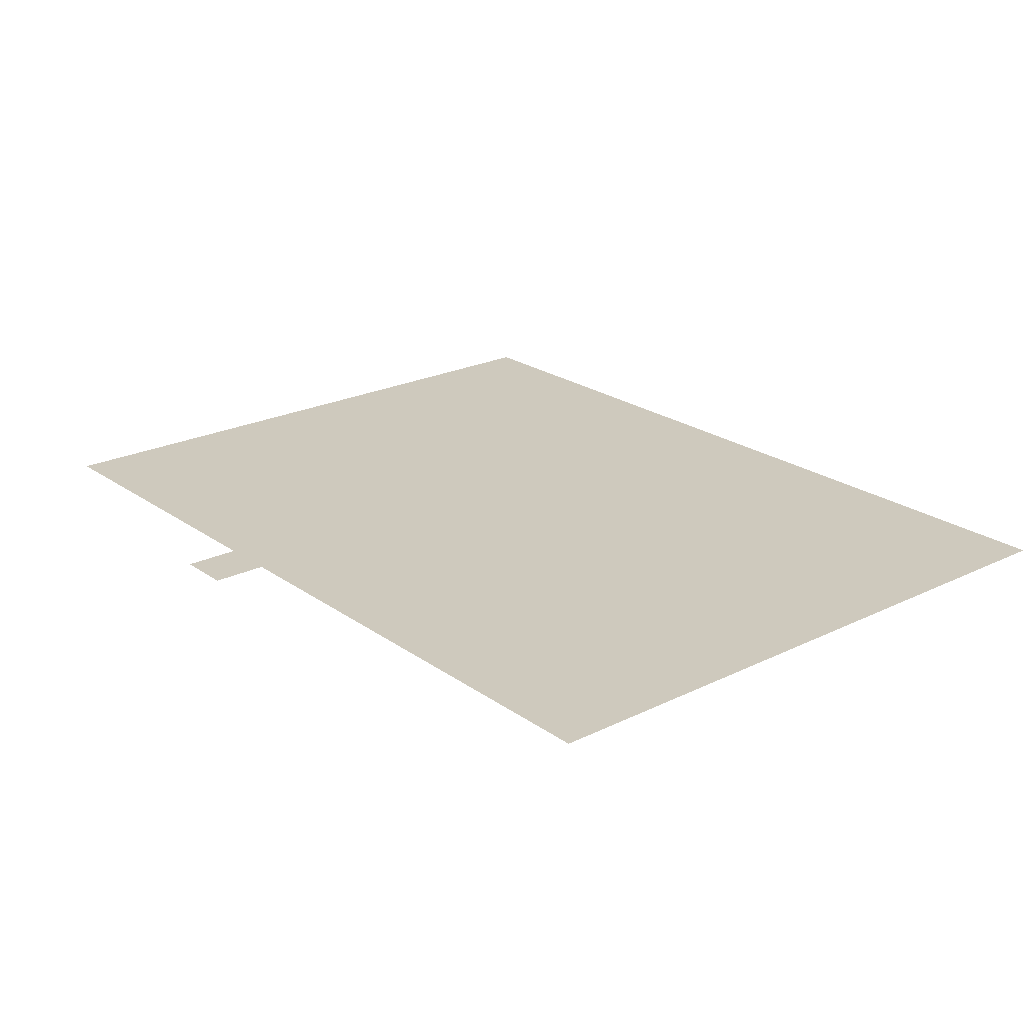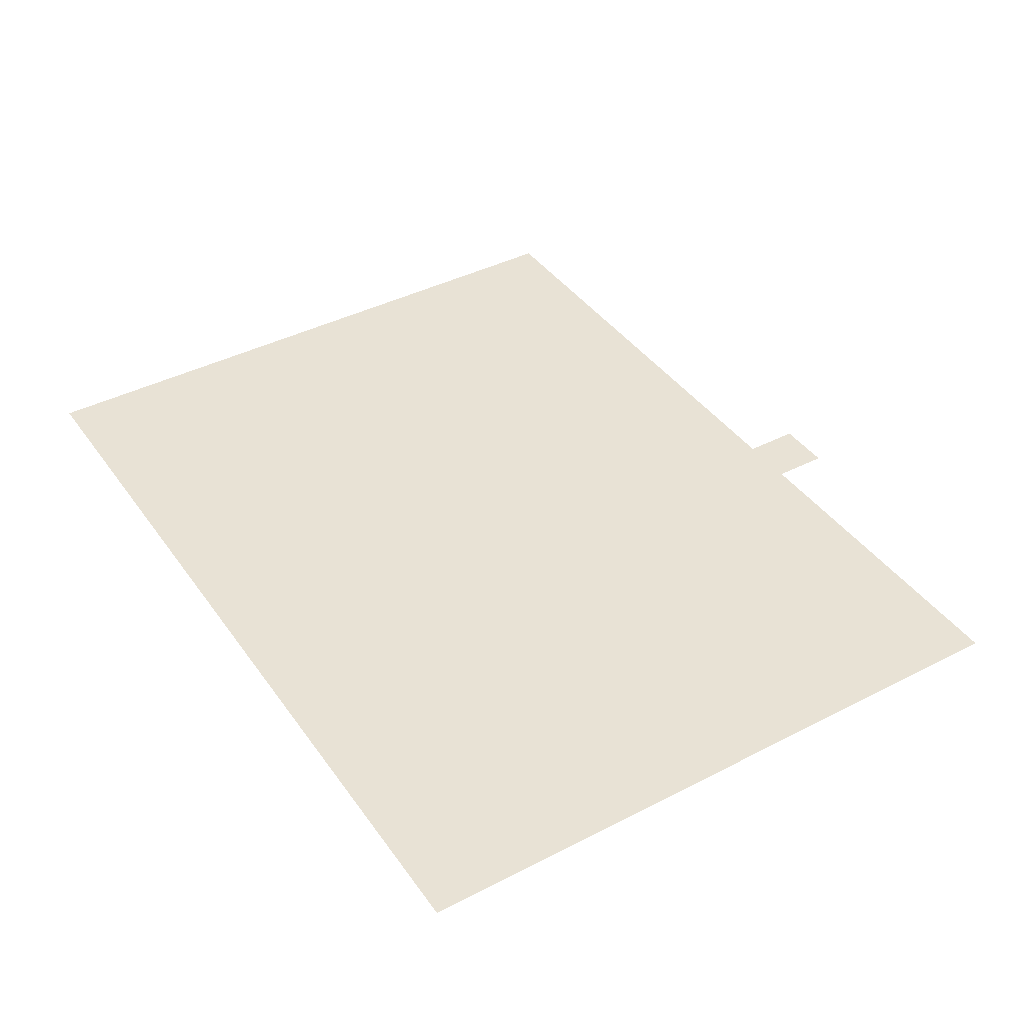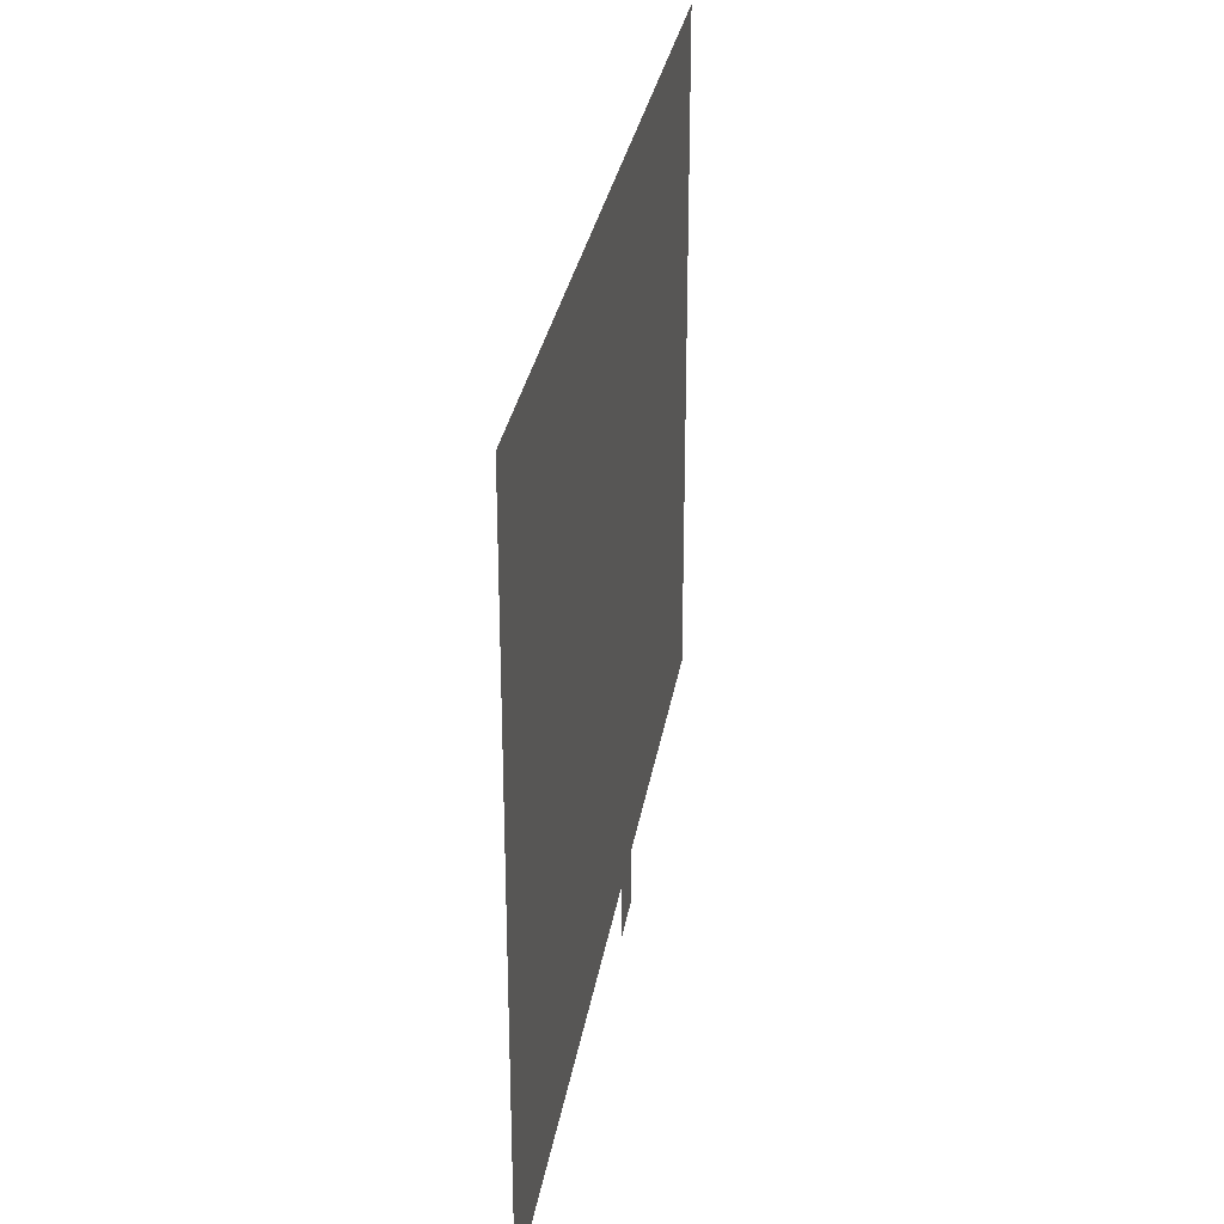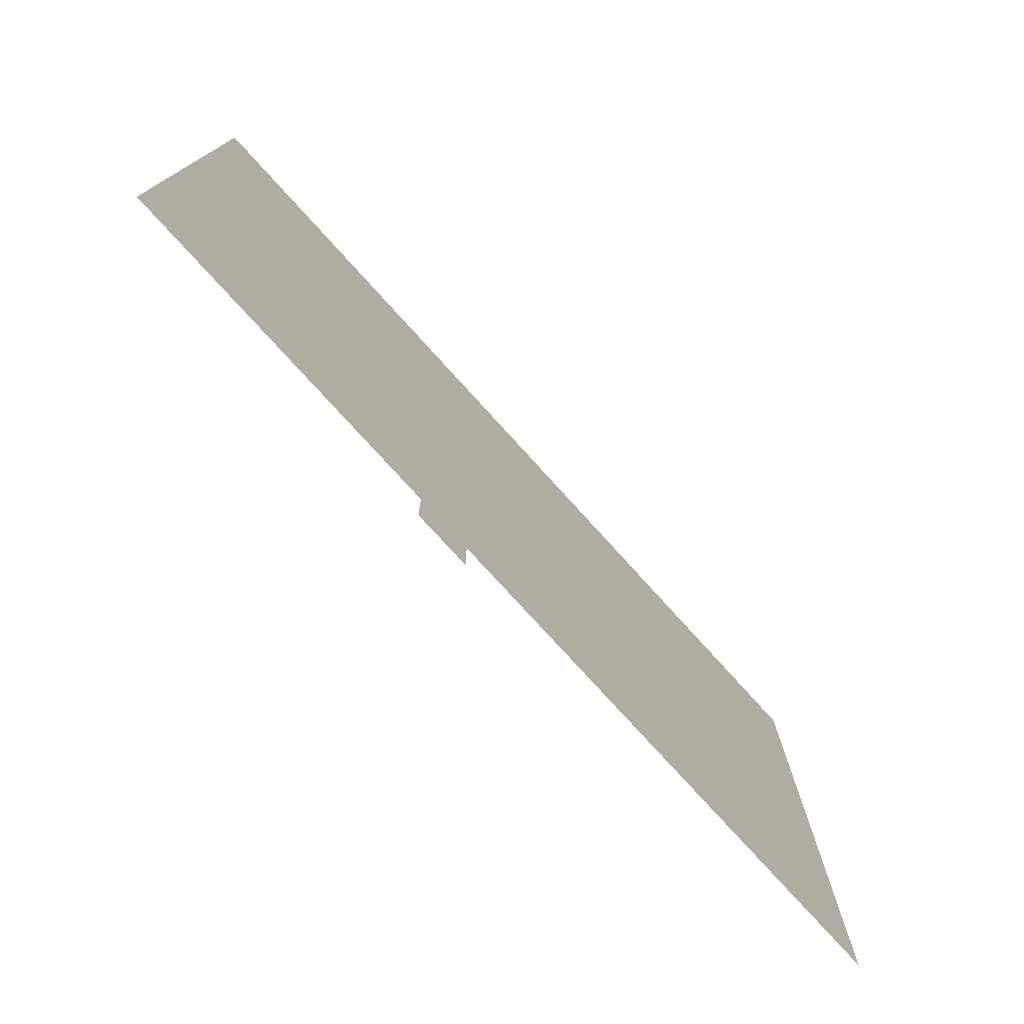
<metadata>
{"format":"obj","ext":"obj","renderer":"f3d","projection":"perspective","resolution":1024,"background":"white","views":[{"elev":22.7,"azim":50.1,"up":"+Z"},{"elev":40.9,"azim":-122.1,"up":"+Z"},{"elev":29.7,"azim":99.0,"up":"+Y"},{"elev":-76.8,"azim":-47.8,"up":"+Y"}]}
</metadata>
<code>
v 0 -64 0
v -16 -64 0
v -16 -48 0
v 0 -48 0
v -16 -64 0
v -32 -64 0
v -32 -48 0
v -16 -48 0
v -32 -64 0
v -48 -64 0
v -48 -48 0
v -32 -48 0
v -48 -64 0
v -64 -64 0
v -64 -48 0
v -48 -48 0
v -64 -64 0
v -80 -64 0
v -80 -48 0
v -64 -48 0
v -80 -64 0
v -96 -64 0
v -96 -48 0
v -80 -48 0
v -96 -64 0
v -112 -64 0
v -112 -48 0
v -96 -48 0
v -112 -64 0
v -128 -64 0
v -128 -48 0
v -112 -48 0
v -128 -64 0
v -144 -64 0
v -144 -48 0
v -128 -48 0
v -144 -64 0
v -160 -64 0
v -160 -48 0
v -144 -48 0
v -160 -64 0
v -176 -64 0
v -176 -48 0
v -160 -48 0
v -176 -64 0
v -192 -64 0
v -192 -48 0
v -176 -48 0
v -192 -64 0
v -208 -64 0
v -208 -48 0
v -192 -48 0
v -208 -64 0
v -224 -64 0
v -224 -48 0
v -208 -48 0
v -224 -64 0
v -240 -64 0
v -240 -48 0
v -224 -48 0
v -240 -64 0
v -256 -64 0
v -256 -48 0
v -240 -48 0
v 0 -80 0
v -16 -80 0
v -16 -64 0
v 0 -64 0
v -16 -80 0
v -32 -80 0
v -32 -64 0
v -16 -64 0
v -32 -80 0
v -48 -80 0
v -48 -64 0
v -32 -64 0
v -48 -80 0
v -64 -80 0
v -64 -64 0
v -48 -64 0
v -64 -80 0
v -80 -80 0
v -80 -64 0
v -64 -64 0
v -80 -80 0
v -96 -80 0
v -96 -64 0
v -80 -64 0
v -96 -80 0
v -112 -80 0
v -112 -64 0
v -96 -64 0
v -112 -80 0
v -128 -80 0
v -128 -64 0
v -112 -64 0
v -128 -80 0
v -144 -80 0
v -144 -64 0
v -128 -64 0
v -144 -80 0
v -160 -80 0
v -160 -64 0
v -144 -64 0
v -160 -80 0
v -176 -80 0
v -176 -64 0
v -160 -64 0
v -176 -80 0
v -192 -80 0
v -192 -64 0
v -176 -64 0
v -192 -80 0
v -208 -80 0
v -208 -64 0
v -192 -64 0
v -208 -80 0
v -224 -80 0
v -224 -64 0
v -208 -64 0
v -224 -80 0
v -240 -80 0
v -240 -64 0
v -224 -64 0
v -240 -80 0
v -256 -80 0
v -256 -64 0
v -240 -64 0
v 0 -96 0
v -16 -96 0
v -16 -80 0
v 0 -80 0
v -16 -96 0
v -32 -96 0
v -32 -80 0
v -16 -80 0
v -32 -96 0
v -48 -96 0
v -48 -80 0
v -32 -80 0
v -48 -96 0
v -64 -96 0
v -64 -80 0
v -48 -80 0
v -64 -96 0
v -80 -96 0
v -80 -80 0
v -64 -80 0
v -80 -96 0
v -96 -96 0
v -96 -80 0
v -80 -80 0
v -96 -96 0
v -112 -96 0
v -112 -80 0
v -96 -80 0
v -112 -96 0
v -128 -96 0
v -128 -80 0
v -112 -80 0
v -128 -96 0
v -144 -96 0
v -144 -80 0
v -128 -80 0
v -144 -96 0
v -160 -96 0
v -160 -80 0
v -144 -80 0
v -160 -96 0
v -176 -96 0
v -176 -80 0
v -160 -80 0
v -176 -96 0
v -192 -96 0
v -192 -80 0
v -176 -80 0
v -192 -96 0
v -208 -96 0
v -208 -80 0
v -192 -80 0
v -208 -96 0
v -224 -96 0
v -224 -80 0
v -208 -80 0
v -224 -96 0
v -240 -96 0
v -240 -80 0
v -224 -80 0
v -240 -96 0
v -256 -96 0
v -256 -80 0
v -240 -80 0
v 0 -112 0
v -16 -112 0
v -16 -96 0
v 0 -96 0
v -16 -112 0
v -32 -112 0
v -32 -96 0
v -16 -96 0
v -32 -112 0
v -48 -112 0
v -48 -96 0
v -32 -96 0
v -48 -112 0
v -64 -112 0
v -64 -96 0
v -48 -96 0
v -64 -112 0
v -80 -112 0
v -80 -96 0
v -64 -96 0
v -80 -112 0
v -96 -112 0
v -96 -96 0
v -80 -96 0
v -96 -112 0
v -112 -112 0
v -112 -96 0
v -96 -96 0
v -112 -112 0
v -128 -112 0
v -128 -96 0
v -112 -96 0
v -128 -112 0
v -144 -112 0
v -144 -96 0
v -128 -96 0
v -144 -112 0
v -160 -112 0
v -160 -96 0
v -144 -96 0
v -160 -112 0
v -176 -112 0
v -176 -96 0
v -160 -96 0
v -176 -112 0
v -192 -112 0
v -192 -96 0
v -176 -96 0
v -192 -112 0
v -208 -112 0
v -208 -96 0
v -192 -96 0
v -208 -112 0
v -224 -112 0
v -224 -96 0
v -208 -96 0
v -224 -112 0
v -240 -112 0
v -240 -96 0
v -224 -96 0
v -240 -112 0
v -256 -112 0
v -256 -96 0
v -240 -96 0
v 0 -128 0
v -16 -128 0
v -16 -112 0
v 0 -112 0
v -16 -128 0
v -32 -128 0
v -32 -112 0
v -16 -112 0
v -32 -128 0
v -48 -128 0
v -48 -112 0
v -32 -112 0
v -48 -128 0
v -64 -128 0
v -64 -112 0
v -48 -112 0
v -64 -128 0
v -80 -128 0
v -80 -112 0
v -64 -112 0
v -80 -128 0
v -96 -128 0
v -96 -112 0
v -80 -112 0
v -96 -128 0
v -112 -128 0
v -112 -112 0
v -96 -112 0
v -112 -128 0
v -128 -128 0
v -128 -112 0
v -112 -112 0
v -128 -128 0
v -144 -128 0
v -144 -112 0
v -128 -112 0
v -144 -128 0
v -160 -128 0
v -160 -112 0
v -144 -112 0
v -160 -128 0
v -176 -128 0
v -176 -112 0
v -160 -112 0
v -176 -128 0
v -192 -128 0
v -192 -112 0
v -176 -112 0
v -192 -128 0
v -208 -128 0
v -208 -112 0
v -192 -112 0
v -208 -128 0
v -224 -128 0
v -224 -112 0
v -208 -112 0
v -224 -128 0
v -240 -128 0
v -240 -112 0
v -224 -112 0
v -240 -128 0
v -256 -128 0
v -256 -112 0
v -240 -112 0
v 0 -144 0
v -16 -144 0
v -16 -128 0
v 0 -128 0
v -16 -144 0
v -32 -144 0
v -32 -128 0
v -16 -128 0
v -32 -144 0
v -48 -144 0
v -48 -128 0
v -32 -128 0
v -48 -144 0
v -64 -144 0
v -64 -128 0
v -48 -128 0
v -64 -144 0
v -80 -144 0
v -80 -128 0
v -64 -128 0
v -80 -144 0
v -96 -144 0
v -96 -128 0
v -80 -128 0
v -96 -144 0
v -112 -144 0
v -112 -128 0
v -96 -128 0
v -112 -144 0
v -128 -144 0
v -128 -128 0
v -112 -128 0
v -128 -144 0
v -144 -144 0
v -144 -128 0
v -128 -128 0
v -144 -144 0
v -160 -144 0
v -160 -128 0
v -144 -128 0
v -160 -144 0
v -176 -144 0
v -176 -128 0
v -160 -128 0
v -176 -144 0
v -192 -144 0
v -192 -128 0
v -176 -128 0
v -192 -144 0
v -208 -144 0
v -208 -128 0
v -192 -128 0
v -208 -144 0
v -224 -144 0
v -224 -128 0
v -208 -128 0
v -224 -144 0
v -240 -144 0
v -240 -128 0
v -224 -128 0
v -240 -144 0
v -256 -144 0
v -256 -128 0
v -240 -128 0
v 0 -160 0
v -16 -160 0
v -16 -144 0
v 0 -144 0
v -16 -160 0
v -32 -160 0
v -32 -144 0
v -16 -144 0
v -32 -160 0
v -48 -160 0
v -48 -144 0
v -32 -144 0
v -48 -160 0
v -64 -160 0
v -64 -144 0
v -48 -144 0
v -64 -160 0
v -80 -160 0
v -80 -144 0
v -64 -144 0
v -80 -160 0
v -96 -160 0
v -96 -144 0
v -80 -144 0
v -96 -160 0
v -112 -160 0
v -112 -144 0
v -96 -144 0
v -112 -160 0
v -128 -160 0
v -128 -144 0
v -112 -144 0
v -128 -160 0
v -144 -160 0
v -144 -144 0
v -128 -144 0
v -144 -160 0
v -160 -160 0
v -160 -144 0
v -144 -144 0
v -160 -160 0
v -176 -160 0
v -176 -144 0
v -160 -144 0
v -176 -160 0
v -192 -160 0
v -192 -144 0
v -176 -144 0
v -192 -160 0
v -208 -160 0
v -208 -144 0
v -192 -144 0
v -208 -160 0
v -224 -160 0
v -224 -144 0
v -208 -144 0
v -224 -160 0
v -240 -160 0
v -240 -144 0
v -224 -144 0
v -240 -160 0
v -256 -160 0
v -256 -144 0
v -240 -144 0
v 0 -176 0
v -16 -176 0
v -16 -160 0
v 0 -160 0
v -16 -176 0
v -32 -176 0
v -32 -160 0
v -16 -160 0
v -32 -176 0
v -48 -176 0
v -48 -160 0
v -32 -160 0
v -48 -176 0
v -64 -176 0
v -64 -160 0
v -48 -160 0
v -64 -176 0
v -80 -176 0
v -80 -160 0
v -64 -160 0
v -80 -176 0
v -96 -176 0
v -96 -160 0
v -80 -160 0
v -96 -176 0
v -112 -176 0
v -112 -160 0
v -96 -160 0
v -112 -176 0
v -128 -176 0
v -128 -160 0
v -112 -160 0
v -128 -176 0
v -144 -176 0
v -144 -160 0
v -128 -160 0
v -144 -176 0
v -160 -176 0
v -160 -160 0
v -144 -160 0
v -160 -176 0
v -176 -176 0
v -176 -160 0
v -160 -160 0
v -176 -176 0
v -192 -176 0
v -192 -160 0
v -176 -160 0
v -192 -176 0
v -208 -176 0
v -208 -160 0
v -192 -160 0
v -208 -176 0
v -224 -176 0
v -224 -160 0
v -208 -160 0
v -224 -176 0
v -240 -176 0
v -240 -160 0
v -224 -160 0
v -240 -176 0
v -256 -176 0
v -256 -160 0
v -240 -160 0
v 0 -192 0
v -16 -192 0
v -16 -176 0
v 0 -176 0
v -16 -192 0
v -32 -192 0
v -32 -176 0
v -16 -176 0
v -32 -192 0
v -48 -192 0
v -48 -176 0
v -32 -176 0
v -48 -192 0
v -64 -192 0
v -64 -176 0
v -48 -176 0
v -64 -192 0
v -80 -192 0
v -80 -176 0
v -64 -176 0
v -80 -192 0
v -96 -192 0
v -96 -176 0
v -80 -176 0
v -96 -192 0
v -112 -192 0
v -112 -176 0
v -96 -176 0
v -112 -192 0
v -128 -192 0
v -128 -176 0
v -112 -176 0
v -128 -192 0
v -144 -192 0
v -144 -176 0
v -128 -176 0
v -144 -192 0
v -160 -192 0
v -160 -176 0
v -144 -176 0
v -160 -192 0
v -176 -192 0
v -176 -176 0
v -160 -176 0
v -176 -192 0
v -192 -192 0
v -192 -176 0
v -176 -176 0
v -192 -192 0
v -208 -192 0
v -208 -176 0
v -192 -176 0
v -208 -192 0
v -224 -192 0
v -224 -176 0
v -208 -176 0
v -224 -192 0
v -240 -192 0
v -240 -176 0
v -224 -176 0
v -240 -192 0
v -256 -192 0
v -256 -176 0
v -240 -176 0
v 0 -208 0
v -16 -208 0
v -16 -192 0
v 0 -192 0
v -16 -208 0
v -32 -208 0
v -32 -192 0
v -16 -192 0
v -32 -208 0
v -48 -208 0
v -48 -192 0
v -32 -192 0
v -48 -208 0
v -64 -208 0
v -64 -192 0
v -48 -192 0
v -64 -208 0
v -80 -208 0
v -80 -192 0
v -64 -192 0
v -80 -208 0
v -96 -208 0
v -96 -192 0
v -80 -192 0
v -96 -208 0
v -112 -208 0
v -112 -192 0
v -96 -192 0
v -112 -208 0
v -128 -208 0
v -128 -192 0
v -112 -192 0
v -128 -208 0
v -144 -208 0
v -144 -192 0
v -128 -192 0
v -144 -208 0
v -160 -208 0
v -160 -192 0
v -144 -192 0
v -160 -208 0
v -176 -208 0
v -176 -192 0
v -160 -192 0
v -176 -208 0
v -192 -208 0
v -192 -192 0
v -176 -192 0
v -192 -208 0
v -208 -208 0
v -208 -192 0
v -192 -192 0
v -208 -208 0
v -224 -208 0
v -224 -192 0
v -208 -192 0
v -224 -208 0
v -240 -208 0
v -240 -192 0
v -224 -192 0
v -240 -208 0
v -256 -208 0
v -256 -192 0
v -240 -192 0
v 0 -224 0
v -16 -224 0
v -16 -208 0
v 0 -208 0
v -16 -224 0
v -32 -224 0
v -32 -208 0
v -16 -208 0
v -32 -224 0
v -48 -224 0
v -48 -208 0
v -32 -208 0
v -48 -224 0
v -64 -224 0
v -64 -208 0
v -48 -208 0
v -64 -224 0
v -80 -224 0
v -80 -208 0
v -64 -208 0
v -80 -224 0
v -96 -224 0
v -96 -208 0
v -80 -208 0
v -96 -224 0
v -112 -224 0
v -112 -208 0
v -96 -208 0
v -112 -224 0
v -128 -224 0
v -128 -208 0
v -112 -208 0
v -128 -224 0
v -144 -224 0
v -144 -208 0
v -128 -208 0
v -144 -224 0
v -160 -224 0
v -160 -208 0
v -144 -208 0
v -160 -224 0
v -176 -224 0
v -176 -208 0
v -160 -208 0
v -176 -224 0
v -192 -224 0
v -192 -208 0
v -176 -208 0
v -192 -224 0
v -208 -224 0
v -208 -208 0
v -192 -208 0
v -208 -224 0
v -224 -224 0
v -224 -208 0
v -208 -208 0
v -224 -224 0
v -240 -224 0
v -240 -208 0
v -224 -208 0
v -240 -224 0
v -256 -224 0
v -256 -208 0
v -240 -208 0
v 0 -240 0
v -16 -240 0
v -16 -224 0
v 0 -224 0
v -16 -240 0
v -32 -240 0
v -32 -224 0
v -16 -224 0
v -32 -240 0
v -48 -240 0
v -48 -224 0
v -32 -224 0
v -48 -240 0
v -64 -240 0
v -64 -224 0
v -48 -224 0
v -64 -240 0
v -80 -240 0
v -80 -224 0
v -64 -224 0
v -80 -240 0
v -96 -240 0
v -96 -224 0
v -80 -224 0
v -96 -240 0
v -112 -240 0
v -112 -224 0
v -96 -224 0
v -112 -240 0
v -128 -240 0
v -128 -224 0
v -112 -224 0
v -128 -240 0
v -144 -240 0
v -144 -224 0
v -128 -224 0
v -144 -240 0
v -160 -240 0
v -160 -224 0
v -144 -224 0
v -160 -240 0
v -176 -240 0
v -176 -224 0
v -160 -224 0
v -176 -240 0
v -192 -240 0
v -192 -224 0
v -176 -224 0
v -192 -240 0
v -208 -240 0
v -208 -224 0
v -192 -224 0
v -208 -240 0
v -224 -240 0
v -224 -224 0
v -208 -224 0
v -224 -240 0
v -240 -240 0
v -240 -224 0
v -224 -224 0
v -240 -240 0
v -256 -240 0
v -256 -224 0
v -240 -224 0
v -144 -256 0
v -160 -256 0
v -160 -240 0
v -144 -240 0
g 2ScenarioPlataforma_mesh_0959
f 1 2 3 4
f 5 6 7 8
f 9 10 11 12
f 13 14 15 16
f 17 18 19 20
f 21 22 23 24
f 25 26 27 28
f 29 30 31 32
f 33 34 35 36
f 37 38 39 40
f 41 42 43 44
f 45 46 47 48
f 49 50 51 52
f 53 54 55 56
f 57 58 59 60
f 61 62 63 64
f 65 66 67 68
f 69 70 71 72
f 73 74 75 76
f 77 78 79 80
f 81 82 83 84
f 85 86 87 88
f 89 90 91 92
f 93 94 95 96
f 97 98 99 100
f 101 102 103 104
f 105 106 107 108
f 109 110 111 112
f 113 114 115 116
f 117 118 119 120
f 121 122 123 124
f 125 126 127 128
f 129 130 131 132
f 133 134 135 136
f 137 138 139 140
f 141 142 143 144
f 145 146 147 148
f 149 150 151 152
f 153 154 155 156
f 157 158 159 160
f 161 162 163 164
f 165 166 167 168
f 169 170 171 172
f 173 174 175 176
f 177 178 179 180
f 181 182 183 184
f 185 186 187 188
f 189 190 191 192
f 193 194 195 196
f 197 198 199 200
f 201 202 203 204
f 205 206 207 208
f 209 210 211 212
f 213 214 215 216
f 217 218 219 220
f 221 222 223 224
f 225 226 227 228
f 229 230 231 232
f 233 234 235 236
f 237 238 239 240
f 241 242 243 244
f 245 246 247 248
f 249 250 251 252
f 253 254 255 256
f 257 258 259 260
f 261 262 263 264
f 265 266 267 268
f 269 270 271 272
f 273 274 275 276
f 277 278 279 280
f 281 282 283 284
f 285 286 287 288
f 289 290 291 292
f 293 294 295 296
f 297 298 299 300
f 301 302 303 304
f 305 306 307 308
f 309 310 311 312
f 313 314 315 316
f 317 318 319 320
f 321 322 323 324
f 325 326 327 328
f 329 330 331 332
f 333 334 335 336
f 337 338 339 340
f 341 342 343 344
f 345 346 347 348
f 349 350 351 352
f 353 354 355 356
f 357 358 359 360
f 361 362 363 364
f 365 366 367 368
f 369 370 371 372
f 373 374 375 376
f 377 378 379 380
f 381 382 383 384
f 385 386 387 388
f 389 390 391 392
f 393 394 395 396
f 397 398 399 400
f 401 402 403 404
f 405 406 407 408
f 409 410 411 412
f 413 414 415 416
f 417 418 419 420
f 421 422 423 424
f 425 426 427 428
f 429 430 431 432
f 433 434 435 436
f 437 438 439 440
f 441 442 443 444
f 445 446 447 448
f 449 450 451 452
f 453 454 455 456
f 457 458 459 460
f 461 462 463 464
f 465 466 467 468
f 469 470 471 472
f 473 474 475 476
f 477 478 479 480
f 481 482 483 484
f 485 486 487 488
f 489 490 491 492
f 493 494 495 496
f 497 498 499 500
f 501 502 503 504
f 505 506 507 508
f 509 510 511 512
f 513 514 515 516
f 517 518 519 520
f 521 522 523 524
f 525 526 527 528
f 529 530 531 532
f 533 534 535 536
f 537 538 539 540
f 541 542 543 544
f 545 546 547 548
f 549 550 551 552
f 553 554 555 556
f 557 558 559 560
f 561 562 563 564
f 565 566 567 568
f 569 570 571 572
f 573 574 575 576
f 577 578 579 580
f 581 582 583 584
f 585 586 587 588
f 589 590 591 592
f 593 594 595 596
f 597 598 599 600
f 601 602 603 604
f 605 606 607 608
f 609 610 611 612
f 613 614 615 616
f 617 618 619 620
f 621 622 623 624
f 625 626 627 628
f 629 630 631 632
f 633 634 635 636
f 637 638 639 640
f 641 642 643 644
f 645 646 647 648
f 649 650 651 652
f 653 654 655 656
f 657 658 659 660
f 661 662 663 664
f 665 666 667 668
f 669 670 671 672
f 673 674 675 676
f 677 678 679 680
f 681 682 683 684
f 685 686 687 688
f 689 690 691 692
f 693 694 695 696
f 697 698 699 700
f 701 702 703 704
f 705 706 707 708
f 709 710 711 712
f 713 714 715 716
f 717 718 719 720
f 721 722 723 724
f 725 726 727 728
f 729 730 731 732
f 733 734 735 736
f 737 738 739 740
f 741 742 743 744
f 745 746 747 748
f 749 750 751 752
f 753 754 755 756
f 757 758 759 760
f 761 762 763 764
f 765 766 767 768
f 769 770 771 772

</code>
